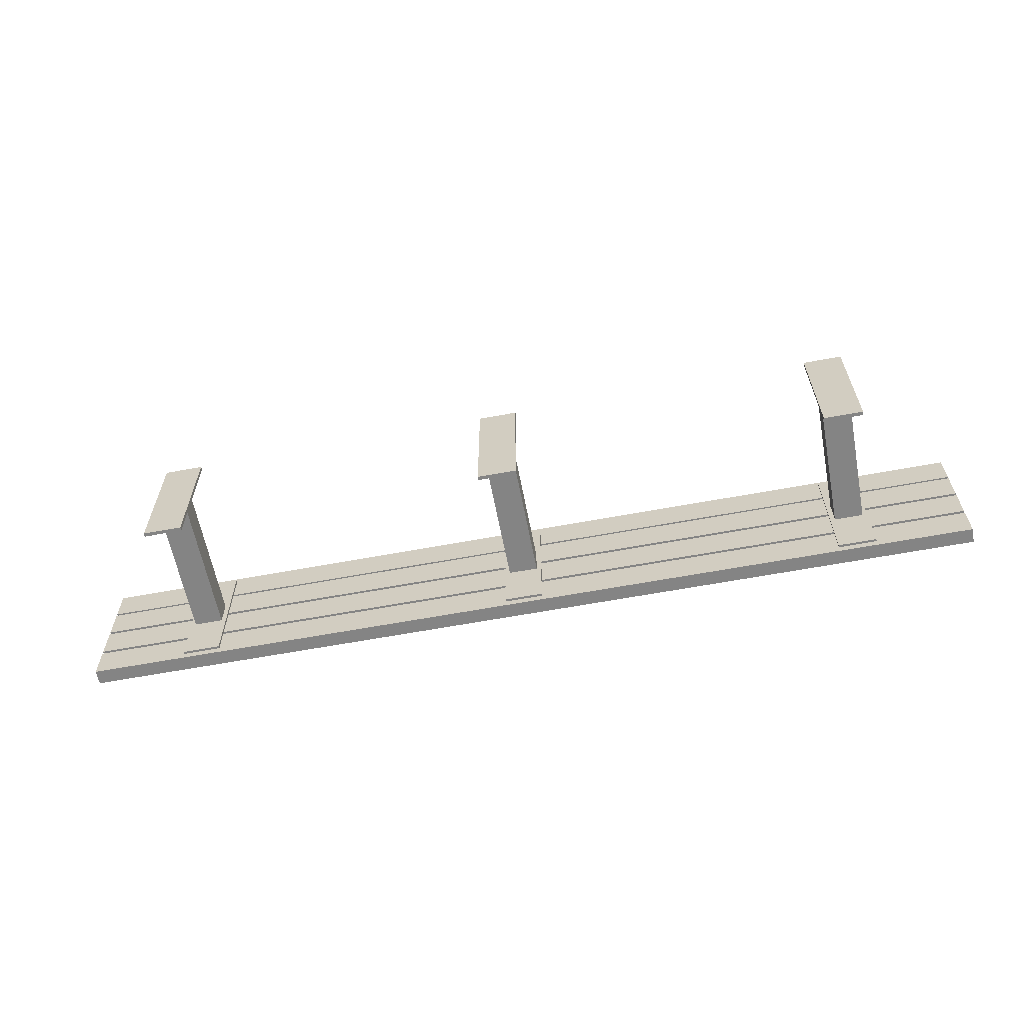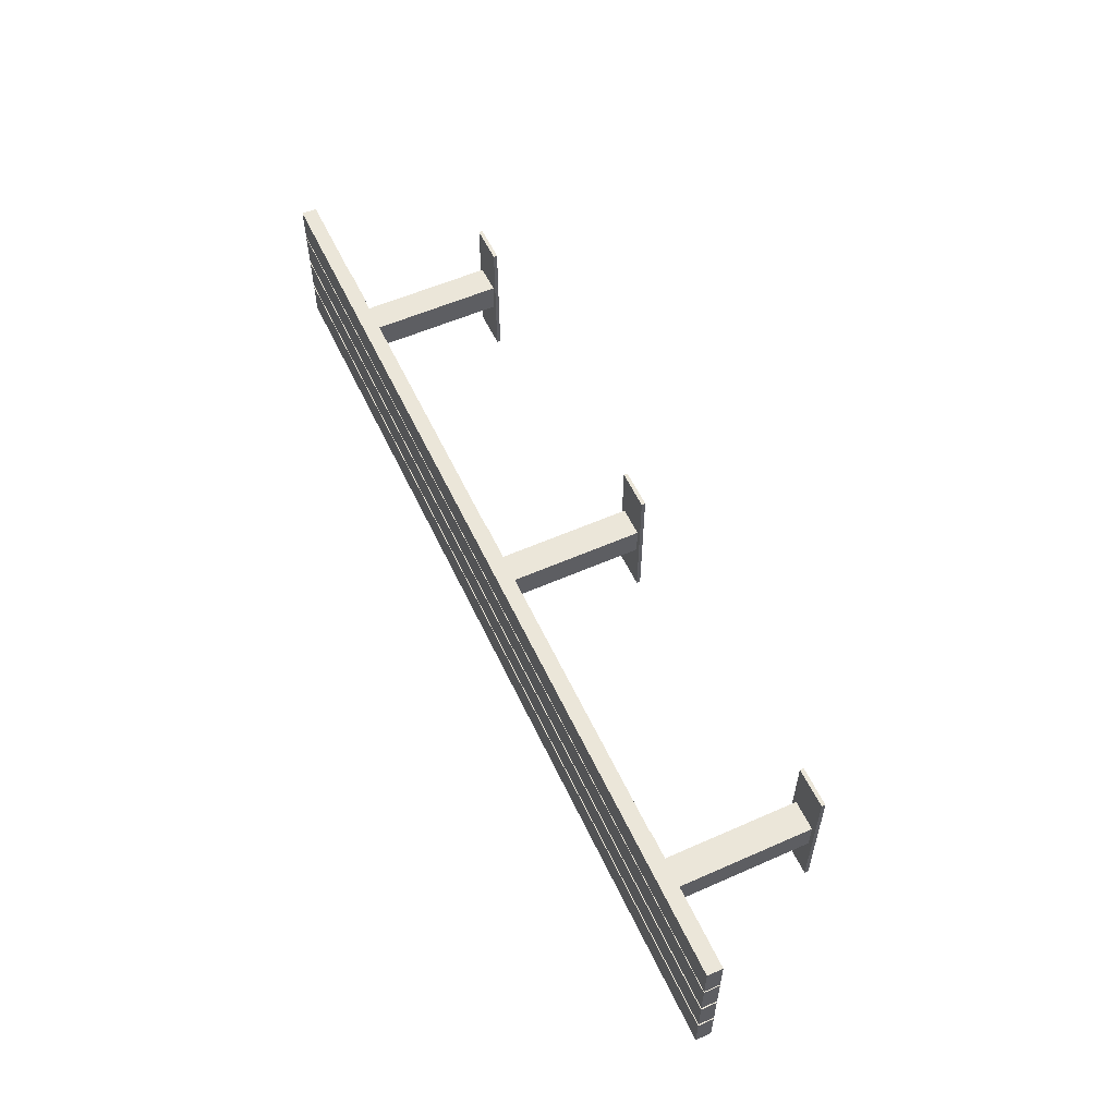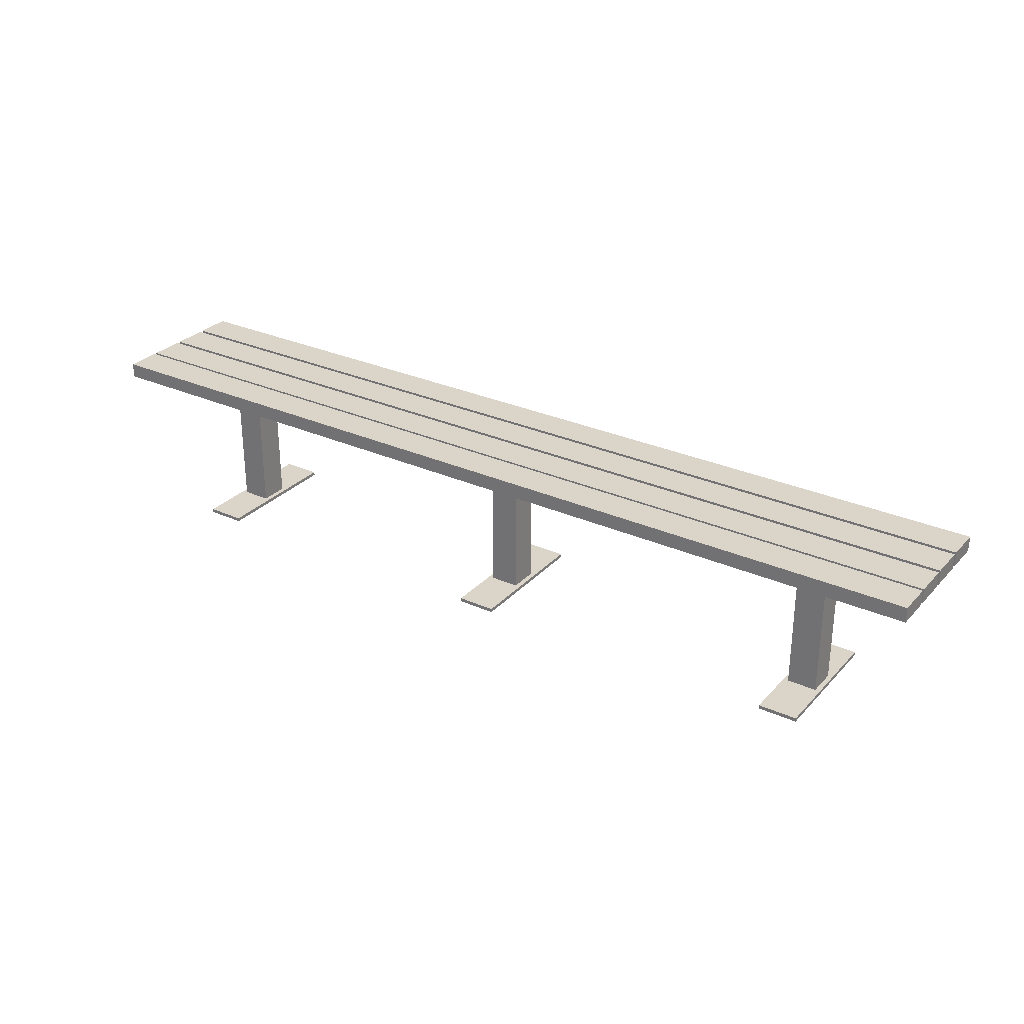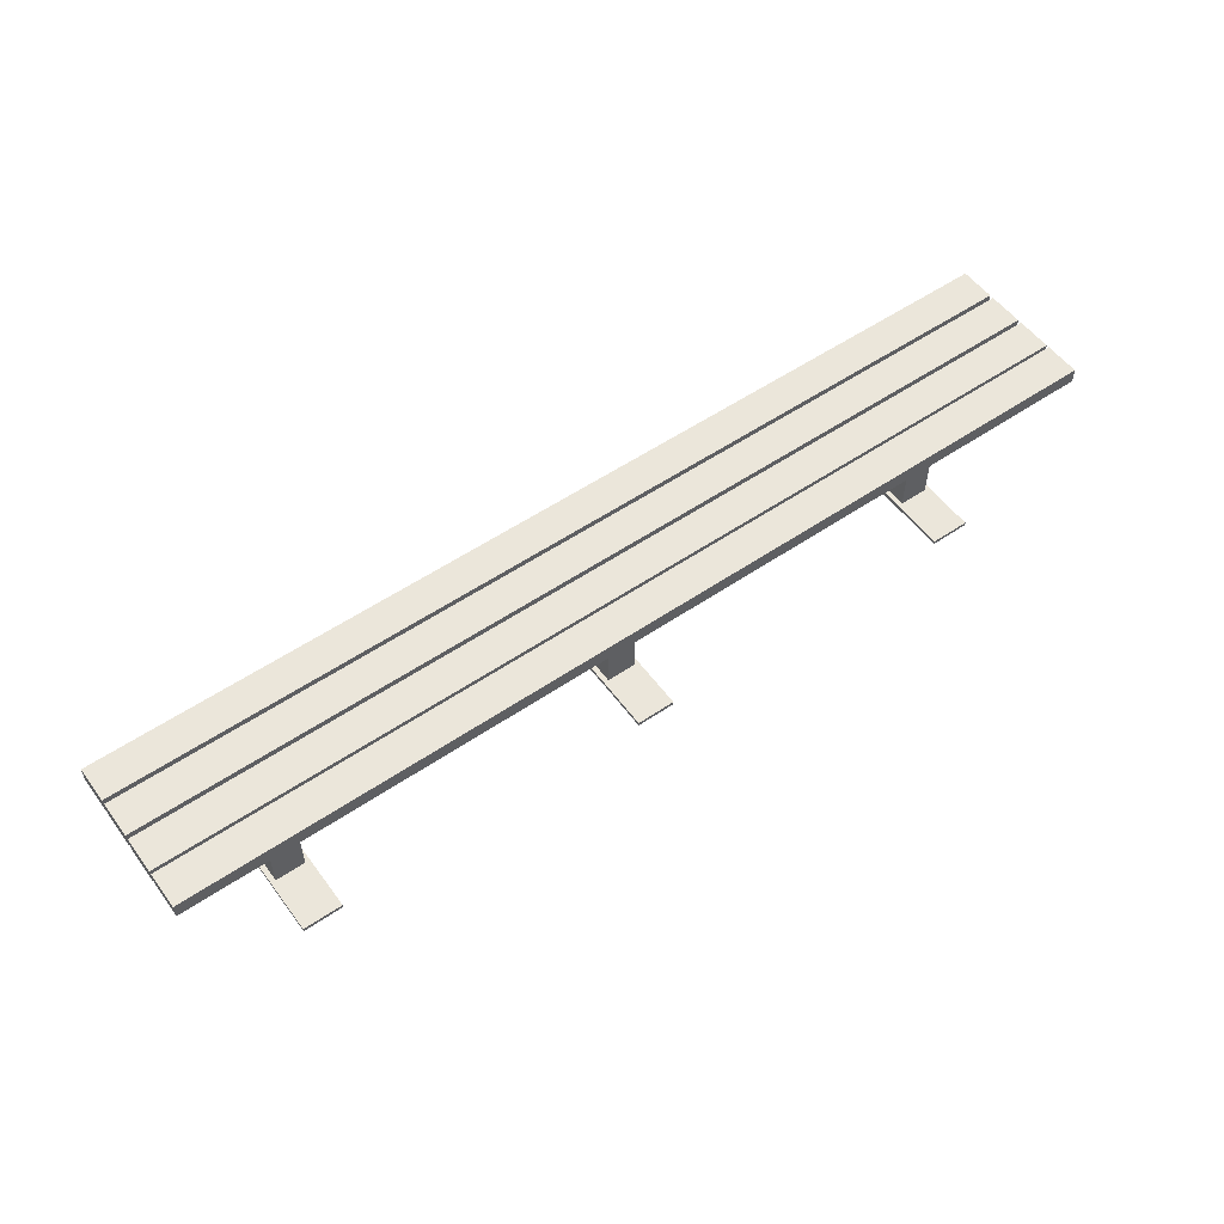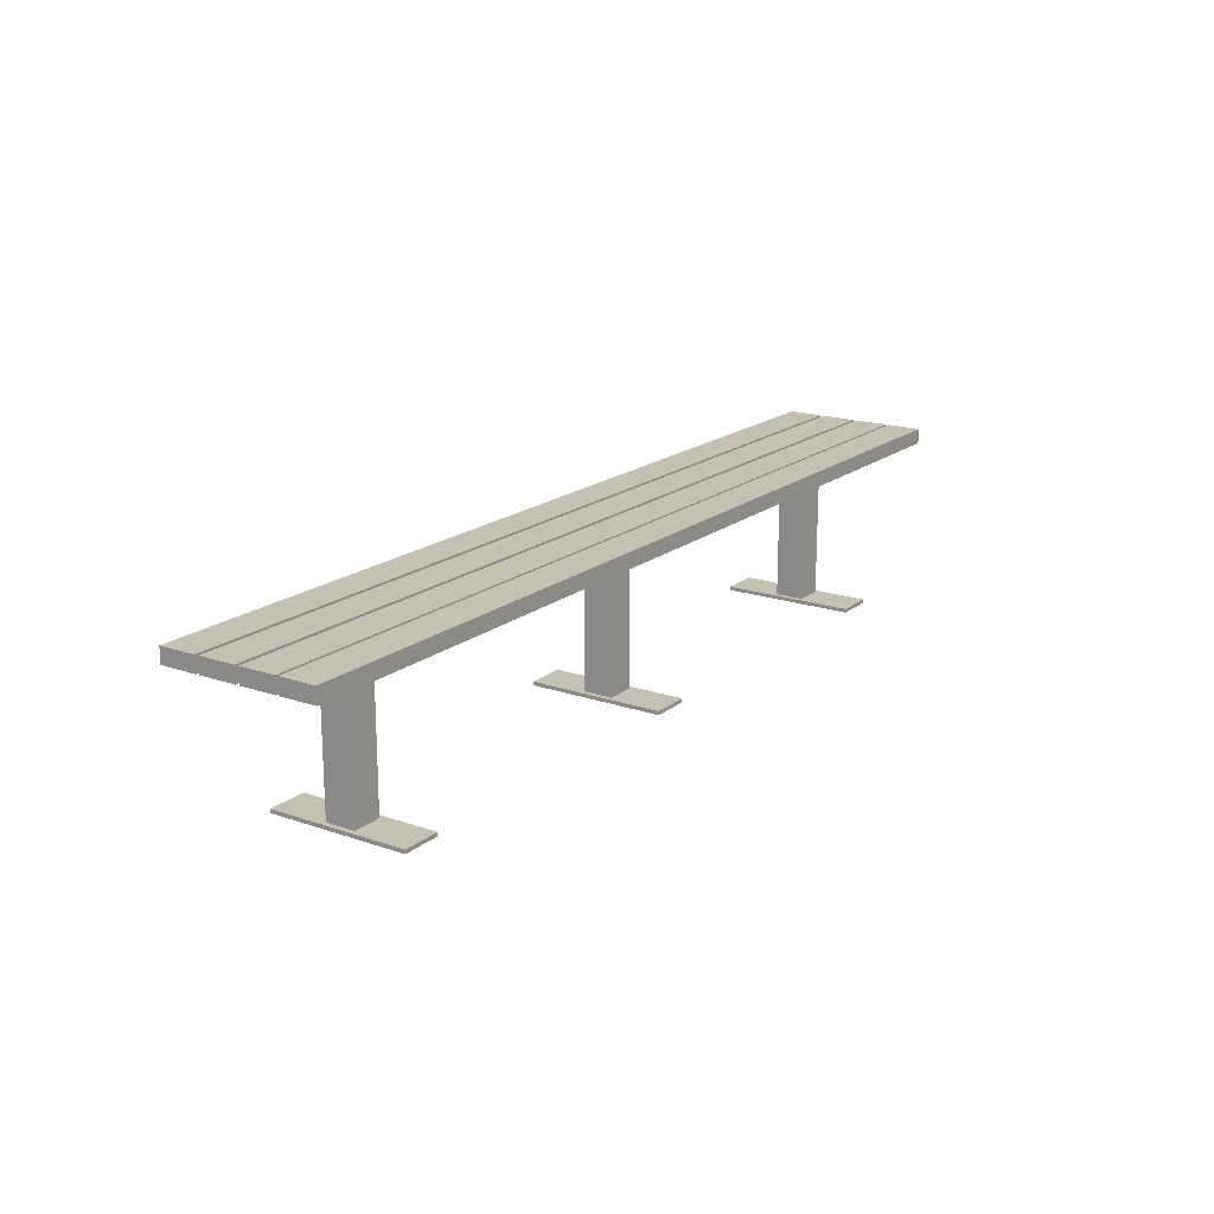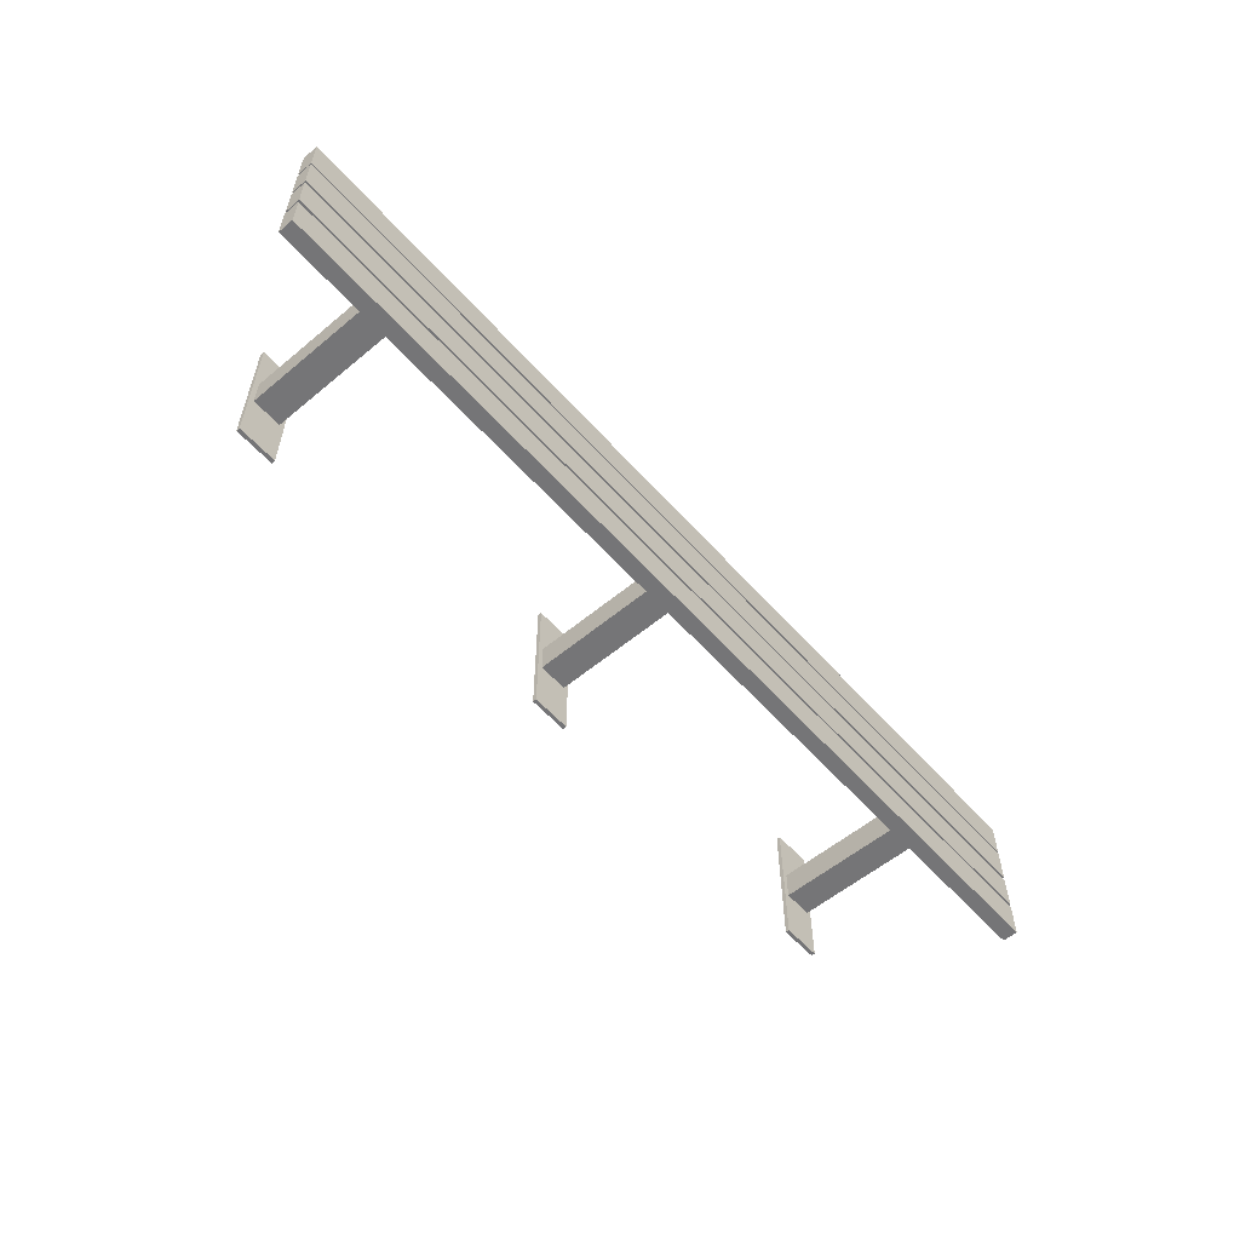
<metadata>
{"format":"obj","ext":"obj","renderer":"f3d","projection":"perspective","resolution":1024,"background":"white","views":[{"elev":-61.4,"azim":10.8,"up":"+Z"},{"elev":56.2,"azim":-114.8,"up":"+Z"},{"elev":29.1,"azim":33.7,"up":"+Y"},{"elev":54.7,"azim":-35.8,"up":"+Y"},{"elev":18.0,"azim":-55.9,"up":"+Y"},{"elev":-56.6,"azim":131.0,"up":"+Z"}]}
</metadata>
<code>
v 0.01603 0.05729 -0.07104
v 0.01096 0.05729 -0.01528
v -0.02453 0.05729 -0.07104
v 0.01603 0.05729 0.0709
v -0.01946 0.05729 -0.01528
v 0.01603 0.05983 -0.07104
v 0.01096 0.05729 0.01514
v -0.02453 0.05729 0.0709
v -0.01946 -0.09284 -0.01528
v -0.02453 0.05983 -0.07104
v 0.01603 0.05983 0.0709
v -0.01946 0.05729 0.01514
v 0.01096 -0.09284 0.01514
v -0.02453 0.05983 0.0709
v 0.01096 -0.09284 -0.01528
v -0.01946 -0.09664 -0.01528
v 0.01603 -0.09284 -0.07104
v -0.01946 -0.09284 0.01514
v 0.01096 -0.09664 0.01514
v 0.01603 -0.09284 0.0709
v 0.01096 -0.09664 -0.01528
v -0.02453 -0.09284 -0.07104
v -0.02453 -0.09284 0.0709
v -0.02453 -0.09664 -0.07104
v -0.01946 -0.09664 0.01514
v 0.01603 -0.09664 0.0709
v -0.02453 -0.09664 0.0709
v 0.01603 -0.09664 -0.07104
v 0.482 0.07546 -0.04183
v -0.4905 0.05983 -0.04183
v 0.482 0.05983 -0.04183
v -0.4905 0.07546 -0.04183
v 0.482 0.05983 -0.07852
v -0.4905 0.07546 -0.07852
v -0.4905 0.05983 -0.07852
v 0.482 0.07546 -0.07852
v -0.4905 0.05983 0.03912
v -0.4905 0.07546 0.002677
v -0.4905 0.05983 0.002677
v -0.4905 0.07546 0.03912
v 0.482 0.07546 0.002677
v 0.482 0.05983 0.002677
v 0.482 0.07546 0.03912
v 0.482 0.05983 0.03912
v 0.2506 0.07546 -0.001303
v 0.482 0.07546 -0.03779
v 0.482 0.07546 -0.001303
v -0.4905 0.07546 -0.03779
v 0.482 0.05983 -0.001287
v -0.4905 0.07546 -0.001287
v -0.4905 0.07546 -0.001303
v -0.4905 0.05983 -0.03779
v 0.482 0.05983 -0.03779
v 0.482 0.07546 -0.001287
v -0.4905 0.05983 -0.001287
v -0.4905 0.07546 0.04197
v 0.482 0.07546 0.07841
v 0.482 0.07546 0.04197
v -0.4905 0.07546 0.07841
v 0.482 0.05983 0.04197
v -0.4905 0.05983 0.04197
v -0.4905 0.05983 0.07841
v 0.482 0.05983 0.07841
v 0.2506 0.06341 -0.001303
v -0.349 0.05729 -0.07104
v -0.354 0.05729 -0.01528
v -0.3895 0.05729 -0.07104
v -0.349 0.05729 0.0709
v -0.3845 0.05729 -0.01528
v -0.349 0.05983 -0.07104
v -0.354 0.05729 0.01514
v -0.3895 0.05729 0.0709
v -0.3845 -0.09284 -0.01528
v -0.3895 0.05983 -0.07104
v -0.349 0.05983 0.0709
v -0.3845 0.05729 0.01514
v -0.354 -0.09284 0.01514
v -0.3895 0.05983 0.0709
v -0.354 -0.09284 -0.01528
v -0.3845 -0.09664 -0.01528
v -0.349 -0.09284 -0.07104
v -0.3845 -0.09284 0.01514
v -0.354 -0.09664 0.01514
v -0.349 -0.09284 0.0709
v -0.354 -0.09664 -0.01528
v -0.3895 -0.09284 -0.07104
v -0.3895 -0.09284 0.0709
v -0.3895 -0.09664 -0.07104
v -0.3845 -0.09664 0.01514
v -0.349 -0.09664 0.0709
v -0.3895 -0.09664 0.0709
v -0.349 -0.09664 -0.07104
v 0.381 0.05729 -0.07104
v 0.376 0.05729 -0.01528
v 0.3405 0.05729 -0.07104
v 0.381 0.05729 0.0709
v 0.3456 0.05729 -0.01528
v 0.381 0.05983 -0.07104
v 0.376 0.05729 0.01514
v 0.3405 0.05729 0.0709
v 0.3456 -0.09284 -0.01528
v 0.3405 0.05983 -0.07104
v 0.381 0.05983 0.0709
v 0.3456 0.05729 0.01514
v 0.376 -0.09284 0.01514
v 0.3405 0.05983 0.0709
v 0.376 -0.09284 -0.01528
v 0.3456 -0.09664 -0.01528
v 0.381 -0.09284 -0.07104
v 0.3456 -0.09284 0.01514
v 0.376 -0.09664 0.01514
v 0.381 -0.09284 0.0709
v 0.376 -0.09664 -0.01528
v 0.3405 -0.09284 -0.07104
v 0.3405 -0.09284 0.0709
v 0.3405 -0.09664 -0.07104
v 0.3456 -0.09664 0.01514
v 0.381 -0.09664 0.0709
v 0.3405 -0.09664 0.0709
v 0.381 -0.09664 -0.07104
g mesh1_mesh1-geometry
f 1 2 3
f 2 1 4
f 5 3 2
f 3 6 1
f 6 4 1
f 2 4 7
f 3 5 8
f 2 9 5
f 6 3 10
f 4 6 11
f 7 4 12
f 13 2 7
f 8 5 12
f 14 3 8
f 9 2 15
f 9 12 5
f 3 14 10
f 14 6 10
f 6 14 11
f 14 4 11
f 8 12 4
f 12 13 7
f 2 13 15
f 4 14 8
f 15 16 9
f 15 17 9
f 12 9 18
f 13 12 18
f 19 15 13
f 20 15 13
f 16 15 21
f 16 18 9
f 17 15 20
f 22 9 17
f 9 23 18
f 18 19 13
f 18 23 13
f 15 19 21
f 20 13 23
f 16 24 21
f 18 16 25
f 26 17 20
f 9 22 23
f 17 24 22
f 19 18 25
f 21 26 19
f 23 26 20
f 24 16 27
f 28 21 24
f 27 16 25
f 17 26 28
f 24 23 22
f 24 17 28
f 19 26 25
f 21 28 26
f 26 23 27
f 23 24 27
f 27 25 26
g mesh1_mesh1-geometry
f 3 2 1
f 4 1 2
f 2 3 5
f 1 6 3
f 1 4 6
f 7 4 2
f 8 5 3
f 5 9 2
f 10 3 6
f 11 6 4
f 12 4 7
f 7 2 13
f 12 5 8
f 8 3 14
f 15 2 9
f 5 12 9
f 10 14 3
f 10 6 14
f 11 14 6
f 11 4 14
f 4 12 8
f 7 13 12
f 15 13 2
f 8 14 4
f 9 16 15
f 9 17 15
f 18 9 12
f 18 12 13
f 13 15 19
f 13 15 20
f 21 15 16
f 9 18 16
f 20 15 17
f 17 9 22
f 18 23 9
f 13 19 18
f 13 23 18
f 21 19 15
f 23 13 20
f 21 24 16
f 19 16 21
f 21 16 19
f 25 16 18
f 20 17 26
f 23 22 9
f 22 24 17
f 25 18 19
f 19 26 21
f 20 26 23
f 27 16 24
f 24 21 28
f 16 19 25
f 25 19 16
f 25 16 27
f 28 26 17
f 22 23 24
f 28 17 24
f 25 26 19
f 26 28 21
f 27 23 26
f 27 24 23
f 26 25 27
g mesh2_mesh2-geometry
f 29 30 31
f 30 29 32
f 30 33 31
f 33 29 31
f 29 34 32
f 34 30 32
f 33 30 35
f 29 33 36
f 34 29 36
f 30 34 35
f 35 36 33
f 36 35 34
g mesh2_mesh2-geometry
f 31 30 29
f 32 29 30
f 31 33 30
f 31 29 33
f 32 34 29
f 32 30 34
f 35 30 33
f 36 33 29
f 36 29 34
f 35 34 30
f 33 36 35
f 34 35 36
g mesh3_mesh3-geometry
f 37 38 39
f 38 37 40
f 41 39 38
f 42 37 39
f 37 43 40
f 43 38 40
f 39 41 42
f 38 43 41
f 37 42 44
f 43 37 44
f 43 42 41
f 42 43 44
g mesh3_mesh3-geometry
f 39 38 37
f 40 37 38
f 38 39 41
f 39 37 42
f 40 43 37
f 40 38 43
f 42 41 39
f 41 43 38
f 44 42 37
f 44 37 43
f 41 42 43
f 44 43 42
g mesh4_mesh4-geometry
f 45 46 47
f 46 45 48
f 46 49 47
f 47 50 45
f 48 45 51
f 52 46 48
f 49 46 53
f 47 49 54
f 50 47 54
f 45 50 51
f 51 52 48
f 46 52 53
f 52 49 53
f 55 54 49
f 54 55 50
f 55 51 50
f 52 51 55
f 49 52 55
g mesh4_mesh4-geometry
f 47 46 45
f 48 45 46
f 47 49 46
f 45 50 47
f 51 45 48
f 48 46 52
f 53 46 49
f 54 49 47
f 54 47 50
f 51 50 45
f 48 52 51
f 53 52 46
f 53 49 52
f 49 54 55
f 50 55 54
f 50 51 55
f 55 51 52
f 55 52 49
g mesh5_mesh5-geometry
f 56 57 58
f 57 56 59
f 57 60 58
f 58 61 56
f 56 62 59
f 62 57 59
f 60 57 63
f 61 58 60
f 62 56 61
f 57 62 63
f 62 60 63
f 60 62 61
g mesh5_mesh5-geometry
f 58 57 56
f 59 56 57
f 58 60 57
f 56 61 58
f 59 62 56
f 59 57 62
f 63 57 60
f 60 58 61
f 61 56 62
f 63 62 57
f 63 60 62
f 61 62 60
g mesh6_mesh6-geometry
l 45 64
g mesh7_mesh7-geometry
f 65 66 67
f 66 65 68
f 69 67 66
f 67 70 65
f 70 68 65
f 66 68 71
f 67 69 72
f 66 73 69
f 70 67 74
f 68 70 75
f 71 68 76
f 77 66 71
f 72 69 76
f 78 67 72
f 73 66 79
f 73 76 69
f 67 78 74
f 78 70 74
f 70 78 75
f 78 68 75
f 72 76 68
f 76 77 71
f 66 77 79
f 68 78 72
f 79 80 73
f 79 81 73
f 76 73 82
f 77 76 82
f 83 79 77
f 84 79 77
f 80 79 85
f 80 82 73
f 81 79 84
f 86 73 81
f 73 87 82
f 82 83 77
f 82 87 77
f 79 83 85
f 84 77 87
f 80 88 85
f 82 80 89
f 90 81 84
f 73 86 87
f 81 88 86
f 83 82 89
f 85 90 83
f 87 90 84
f 88 80 91
f 92 85 88
f 91 80 89
f 81 90 92
f 88 87 86
f 88 81 92
f 83 90 89
f 85 92 90
f 90 87 91
f 87 88 91
f 91 89 90
g mesh7_mesh7-geometry
f 67 66 65
f 68 65 66
f 66 67 69
f 65 70 67
f 65 68 70
f 71 68 66
f 72 69 67
f 69 73 66
f 74 67 70
f 75 70 68
f 76 68 71
f 71 66 77
f 76 69 72
f 72 67 78
f 79 66 73
f 69 76 73
f 74 78 67
f 74 70 78
f 75 78 70
f 75 68 78
f 68 76 72
f 71 77 76
f 79 77 66
f 72 78 68
f 73 80 79
f 73 81 79
f 82 73 76
f 82 76 77
f 77 79 83
f 77 79 84
f 85 79 80
f 73 82 80
f 84 79 81
f 81 73 86
f 82 87 73
f 77 83 82
f 77 87 82
f 85 83 79
f 87 77 84
f 85 88 80
f 83 80 85
f 85 80 83
f 89 80 82
f 84 81 90
f 87 86 73
f 86 88 81
f 89 82 83
f 83 90 85
f 84 90 87
f 91 80 88
f 88 85 92
f 80 83 89
f 89 83 80
f 89 80 91
f 92 90 81
f 86 87 88
f 92 81 88
f 89 90 83
f 90 92 85
f 91 87 90
f 91 88 87
f 90 89 91
g mesh8_mesh8-geometry
f 93 94 95
f 94 93 96
f 97 95 94
f 95 98 93
f 98 96 93
f 94 96 99
f 95 97 100
f 94 101 97
f 98 95 102
f 96 98 103
f 99 96 104
f 105 94 99
f 100 97 104
f 106 95 100
f 101 94 107
f 101 104 97
f 95 106 102
f 106 98 102
f 98 106 103
f 106 96 103
f 100 104 96
f 104 105 99
f 94 105 107
f 96 106 100
f 107 108 101
f 107 109 101
f 104 101 110
f 105 104 110
f 111 107 105
f 112 107 105
f 108 107 113
f 108 110 101
f 109 107 112
f 114 101 109
f 101 115 110
f 110 111 105
f 110 115 105
f 107 111 113
f 112 105 115
f 108 116 113
f 110 108 117
f 118 109 112
f 101 114 115
f 109 116 114
f 111 110 117
f 113 118 111
f 115 118 112
f 116 108 119
f 120 113 116
f 119 108 117
f 109 118 120
f 116 115 114
f 116 109 120
f 111 118 117
f 113 120 118
f 118 115 119
f 115 116 119
f 119 117 118
g mesh8_mesh8-geometry
f 95 94 93
f 96 93 94
f 94 95 97
f 93 98 95
f 93 96 98
f 99 96 94
f 100 97 95
f 97 101 94
f 102 95 98
f 103 98 96
f 104 96 99
f 99 94 105
f 104 97 100
f 100 95 106
f 107 94 101
f 97 104 101
f 102 106 95
f 102 98 106
f 103 106 98
f 103 96 106
f 96 104 100
f 99 105 104
f 107 105 94
f 100 106 96
f 101 108 107
f 101 109 107
f 110 101 104
f 110 104 105
f 105 107 111
f 105 107 112
f 113 107 108
f 101 110 108
f 112 107 109
f 109 101 114
f 110 115 101
f 105 111 110
f 105 115 110
f 113 111 107
f 115 105 112
f 113 116 108
f 111 108 113
f 113 108 111
f 117 108 110
f 112 109 118
f 115 114 101
f 114 116 109
f 117 110 111
f 111 118 113
f 112 118 115
f 119 108 116
f 116 113 120
f 108 111 117
f 117 111 108
f 117 108 119
f 120 118 109
f 114 115 116
f 120 109 116
f 117 118 111
f 118 120 113
f 119 115 118
f 119 116 115
f 118 117 119

</code>
